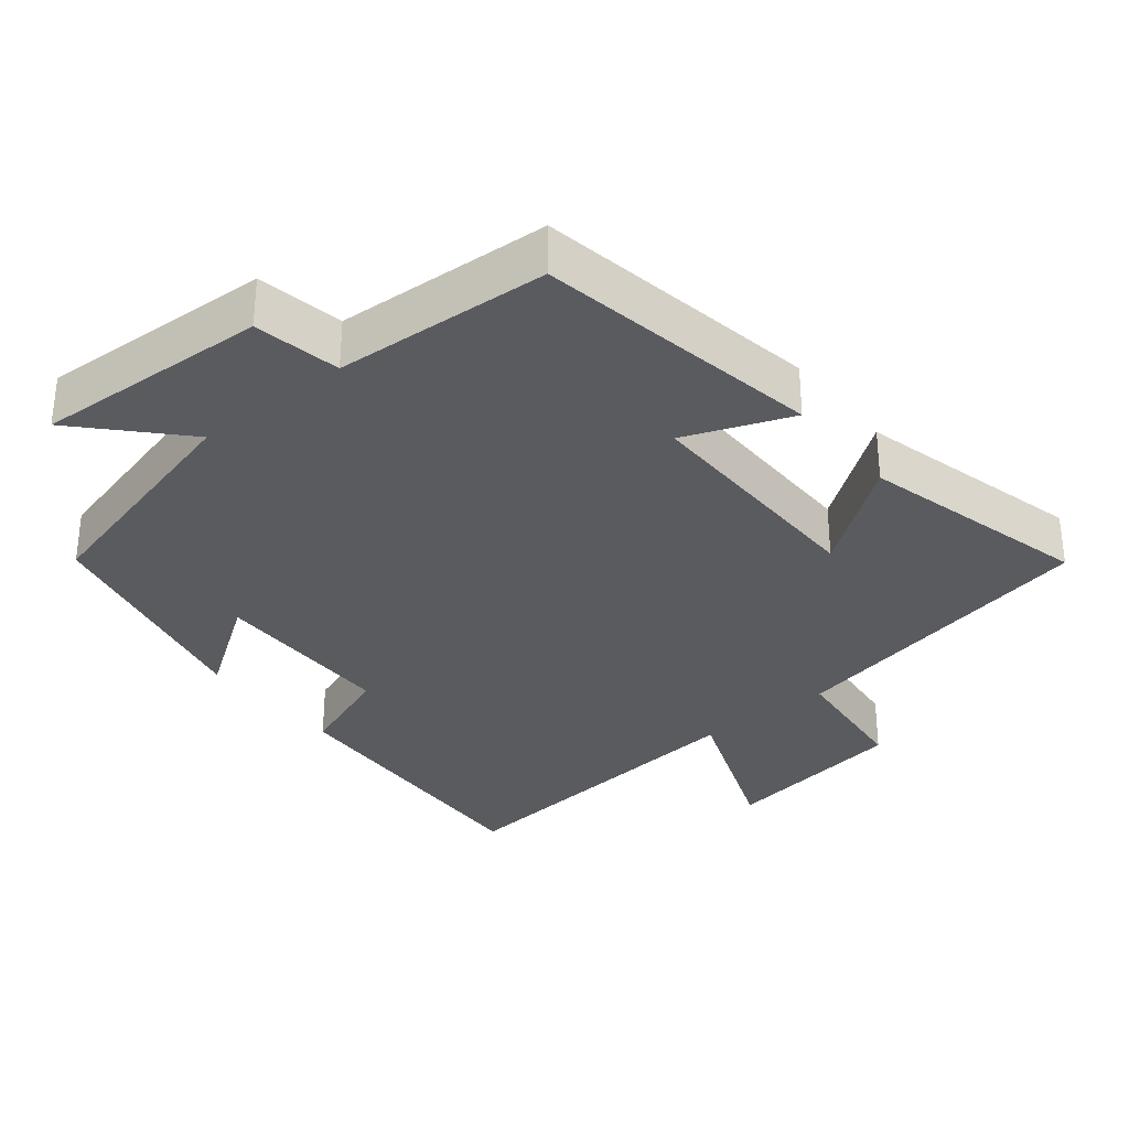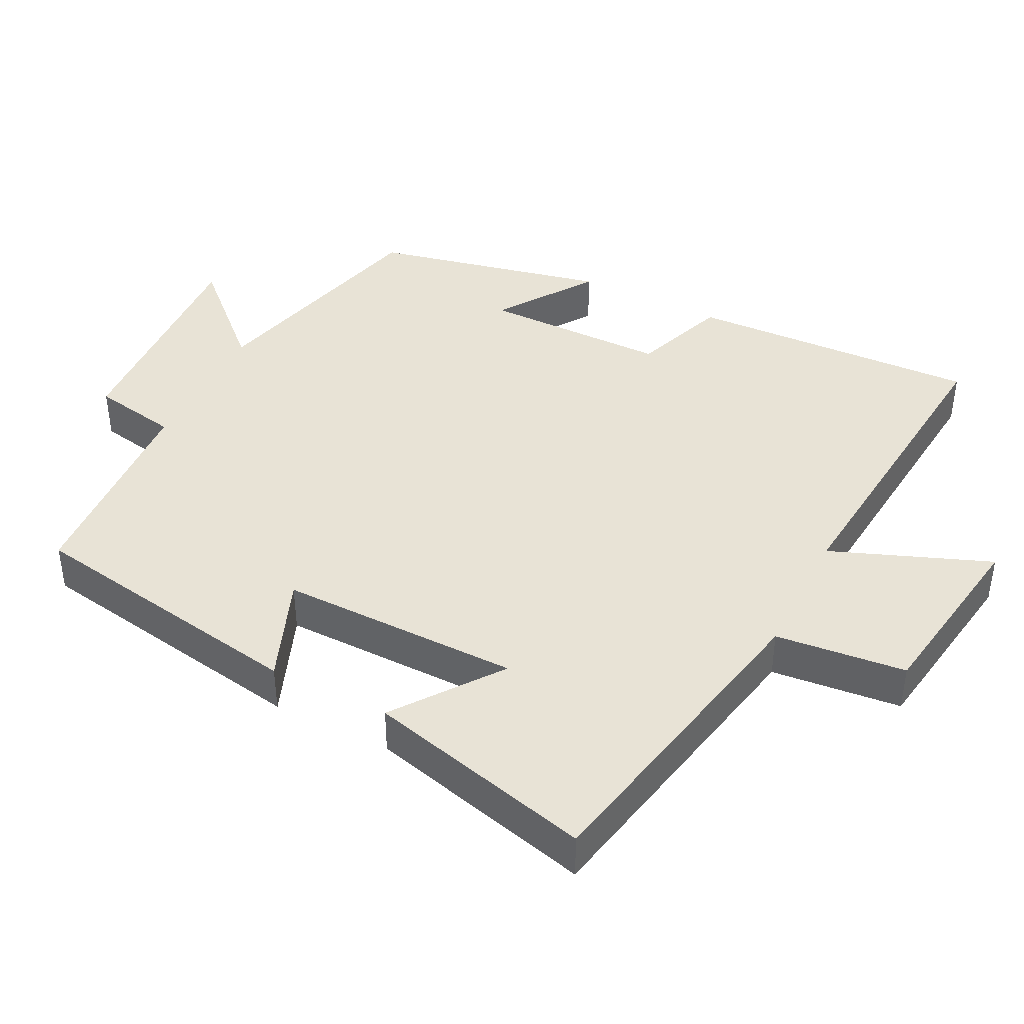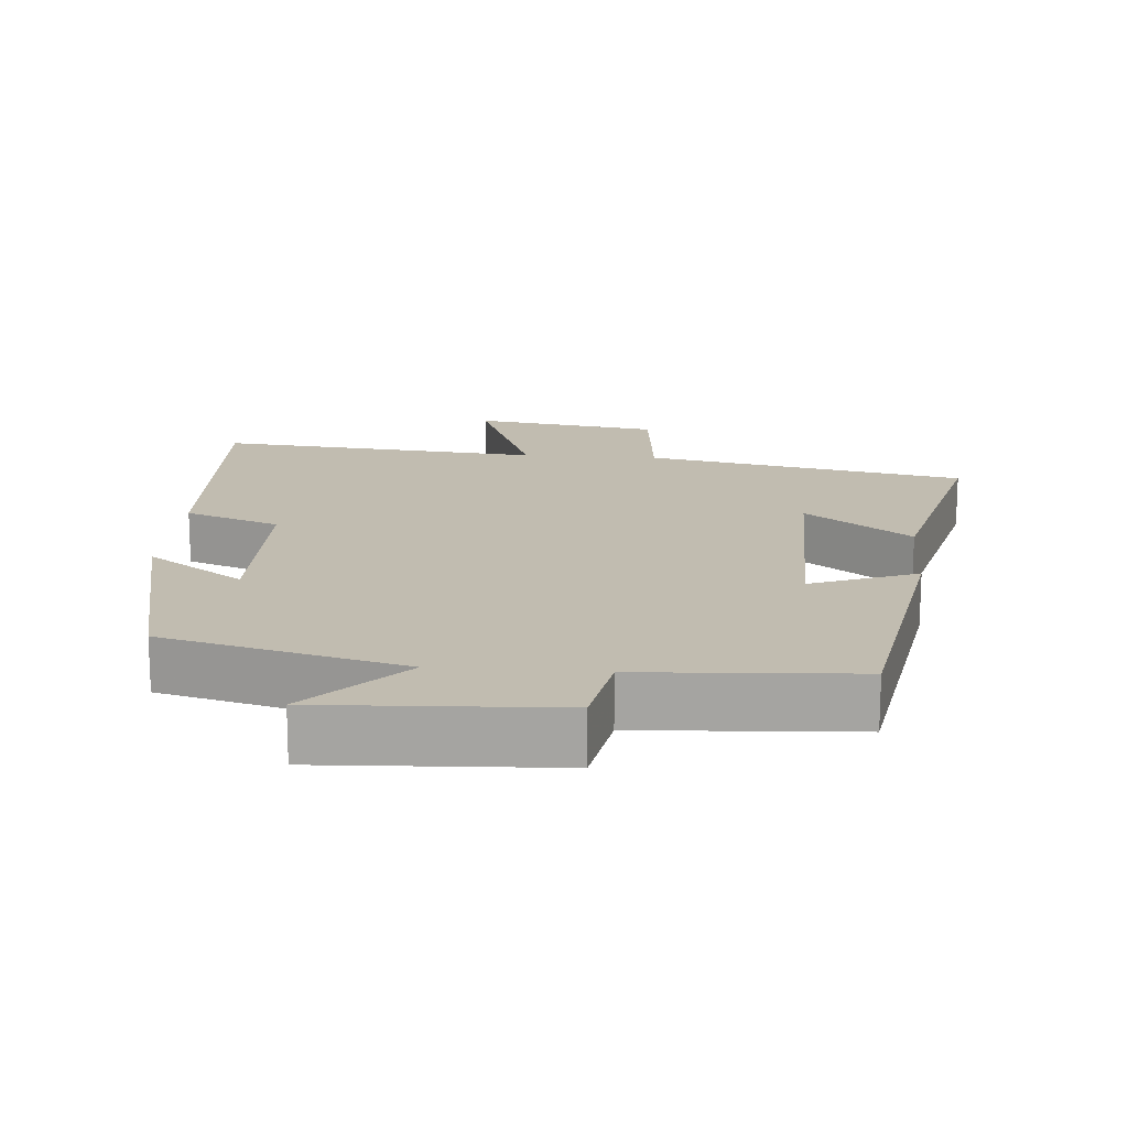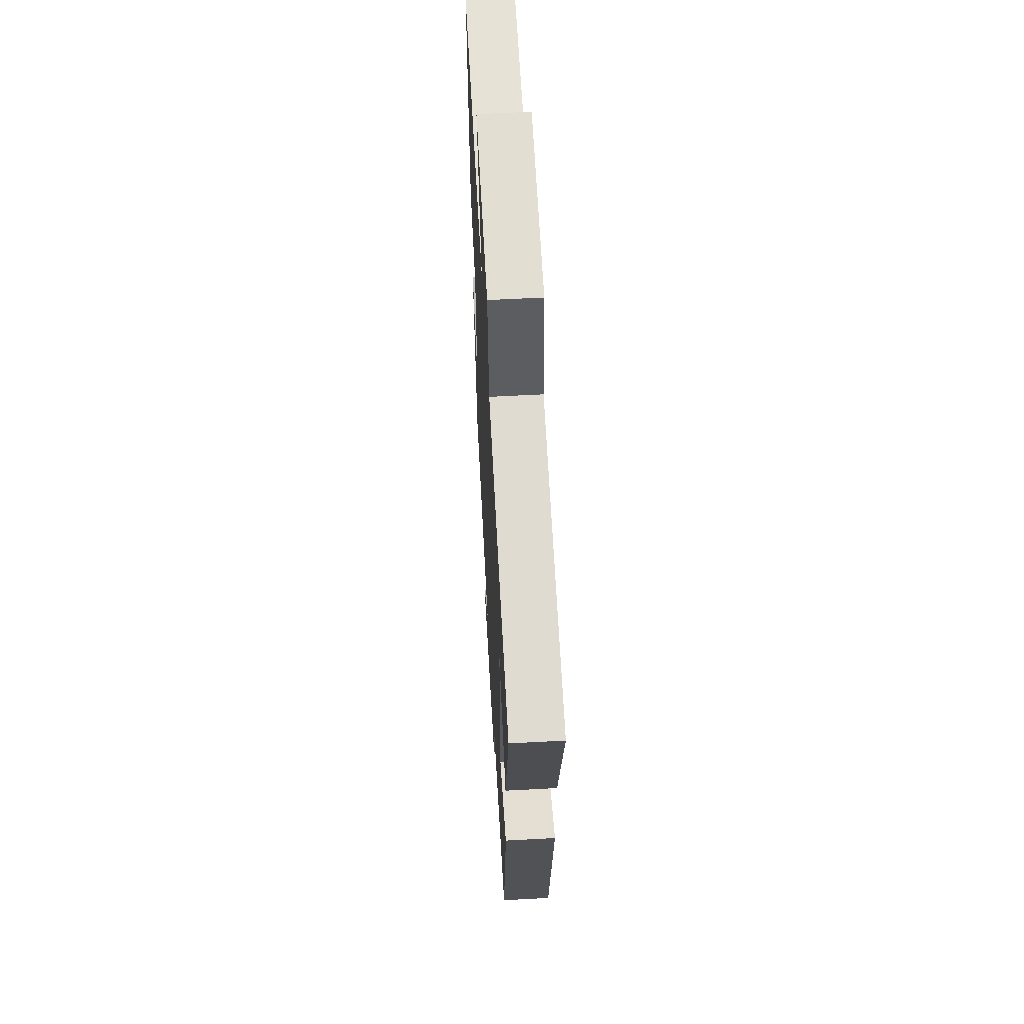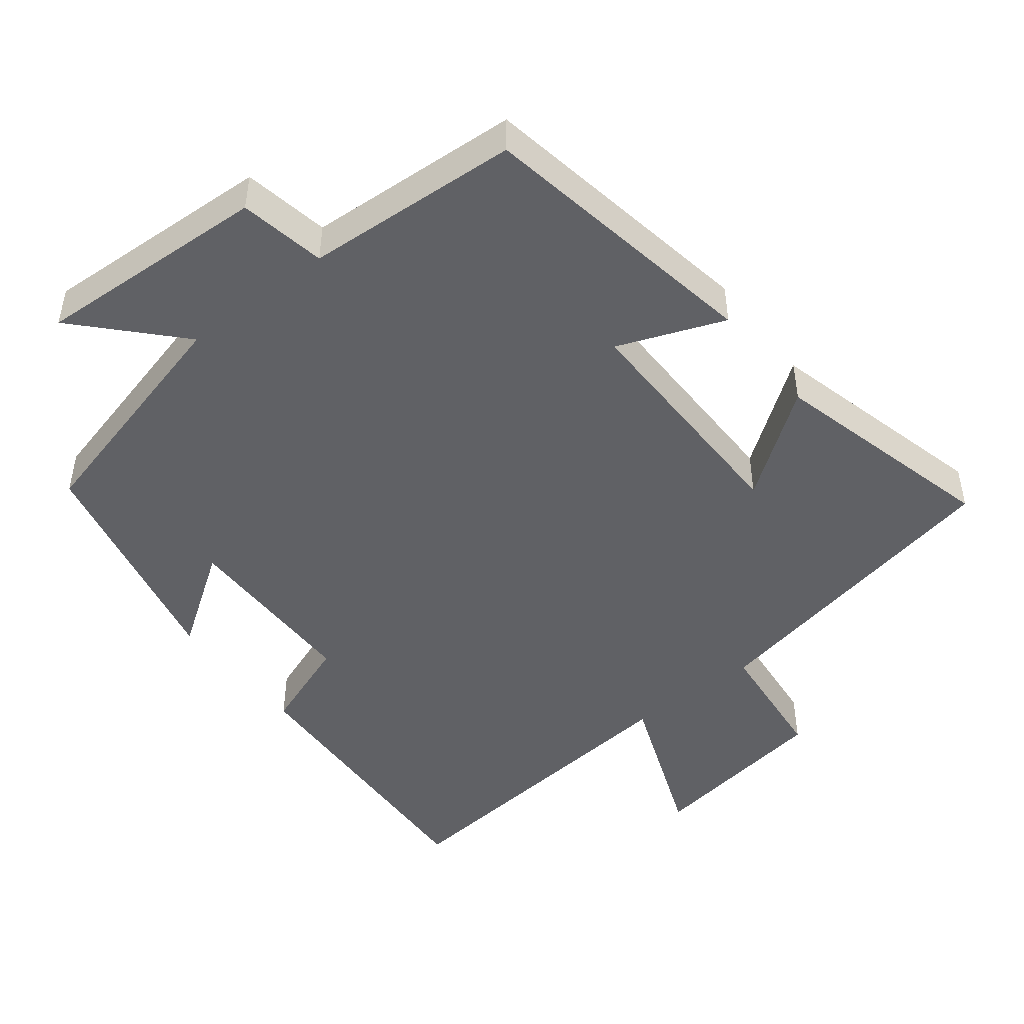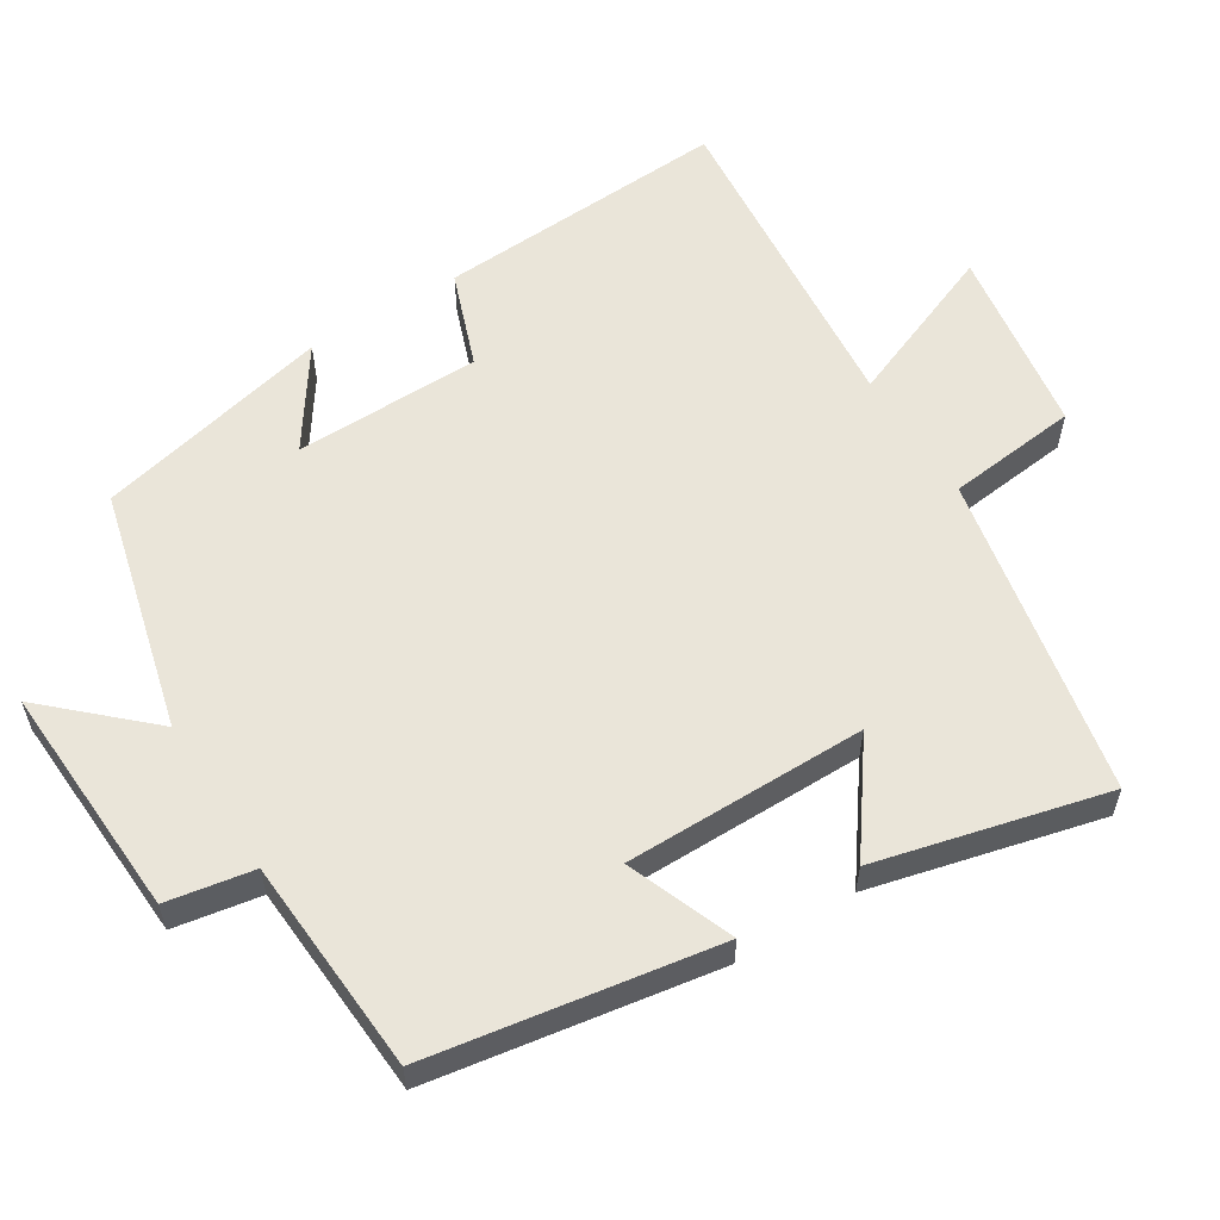
<metadata>
{"format":"obj","ext":"obj","renderer":"f3d","projection":"perspective","resolution":1024,"background":"white","views":[{"elev":-32.4,"azim":-141.0,"up":"+Y"},{"elev":41.7,"azim":-63.2,"up":"+Y"},{"elev":16.5,"azim":-175.5,"up":"+Y"},{"elev":58.9,"azim":-93.2,"up":"+Z"},{"elev":-47.3,"azim":-142.0,"up":"+Y"},{"elev":58.3,"azim":-122.2,"up":"+Y"}]}
</metadata>
<code>
v -0.581 0.07 0.411
v -0.132 0.07 0.5
v -0.113 0.07 0.683
v 0.149 0.07 0.723
v 0.062 0.07 0.5
v 0.519 0.07 0.542
v 0.5 0.07 0.133
v 0.367 0.07 0.084
v 0.365 0.07 -0.176
v 0.5 0.07 -0.083
v 0.426 0.07 -0.413
v 0.091 0.07 -0.5
v 0.219 0.07 -0.637
v -0.109 0.07 -0.621
v -0.131 0.07 -0.5
v -0.432 0.07 -0.482
v -0.5 0.07 -0.081
v -0.351 0.07 -0.139
v -0.353 0.07 0.199
v -0.5 0.07 0.091
v -0.581 0 0.411
v -0.132 0 0.5
v -0.113 0 0.683
v 0.149 0 0.723
v 0.062 0 0.5
v 0.519 0 0.542
v 0.5 0 0.133
v 0.367 0 0.084
v 0.365 0 -0.176
v 0.5 0 -0.083
v 0.426 0 -0.413
v 0.091 0 -0.5
v 0.219 0 -0.637
v -0.109 0 -0.621
v -0.131 0 -0.5
v -0.432 0 -0.482
v -0.5 0 -0.081
v -0.351 0 -0.139
v -0.353 0 0.199
v -0.5 0 0.091
f 19 20 1 2
f 18 19 2
f 15 16 17 18
f 15 18 2
f 12 13 14 15
f 9 10 11 12
f 8 9 12 15
f 5 6 7 8
f 5 8 15 2
f 2 3 4 5
f 22 21 40 39
f 22 39 38
f 38 37 36 35
f 22 38 35
f 35 34 33 32
f 32 31 30 29
f 35 32 29 28
f 28 27 26 25
f 22 35 28 25
f 25 24 23 22
f 1 21 22 2
f 2 22 23 3
f 3 23 24 4
f 4 24 25 5
f 5 25 26 6
f 6 26 27 7
f 7 27 28 8
f 8 28 29 9
f 9 29 30 10
f 10 30 31 11
f 11 31 32 12
f 12 32 33 13
f 13 33 34 14
f 14 34 35 15
f 15 35 36 16
f 16 36 37 17
f 17 37 38 18
f 18 38 39 19
f 19 39 40 20
f 20 40 21 1

</code>
